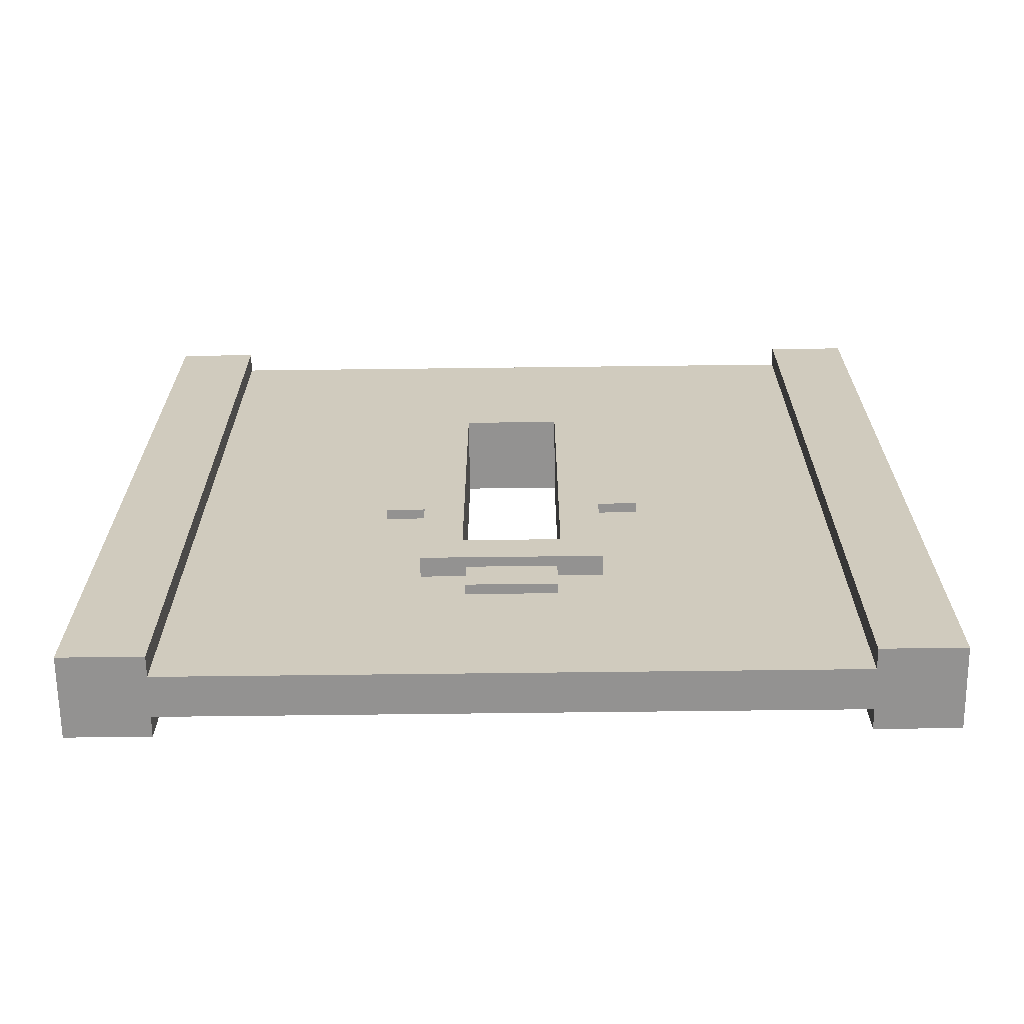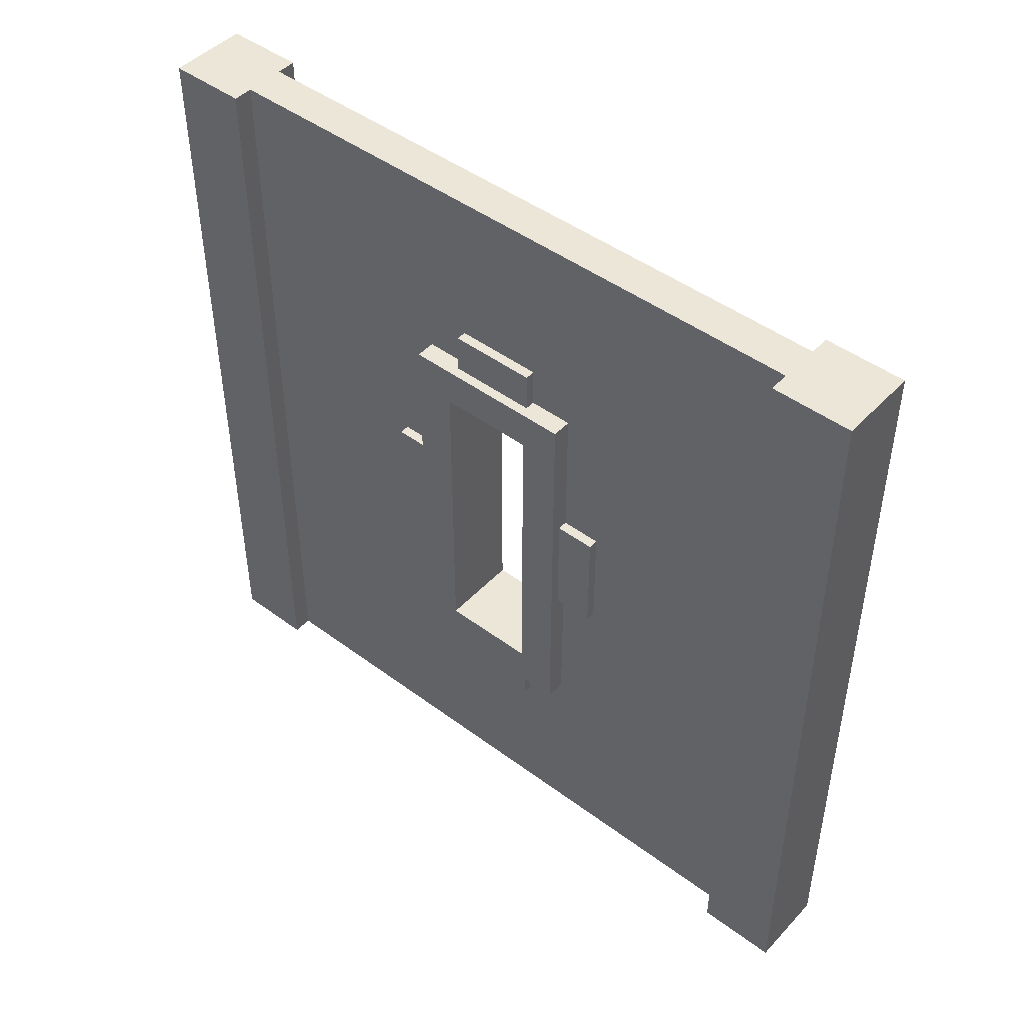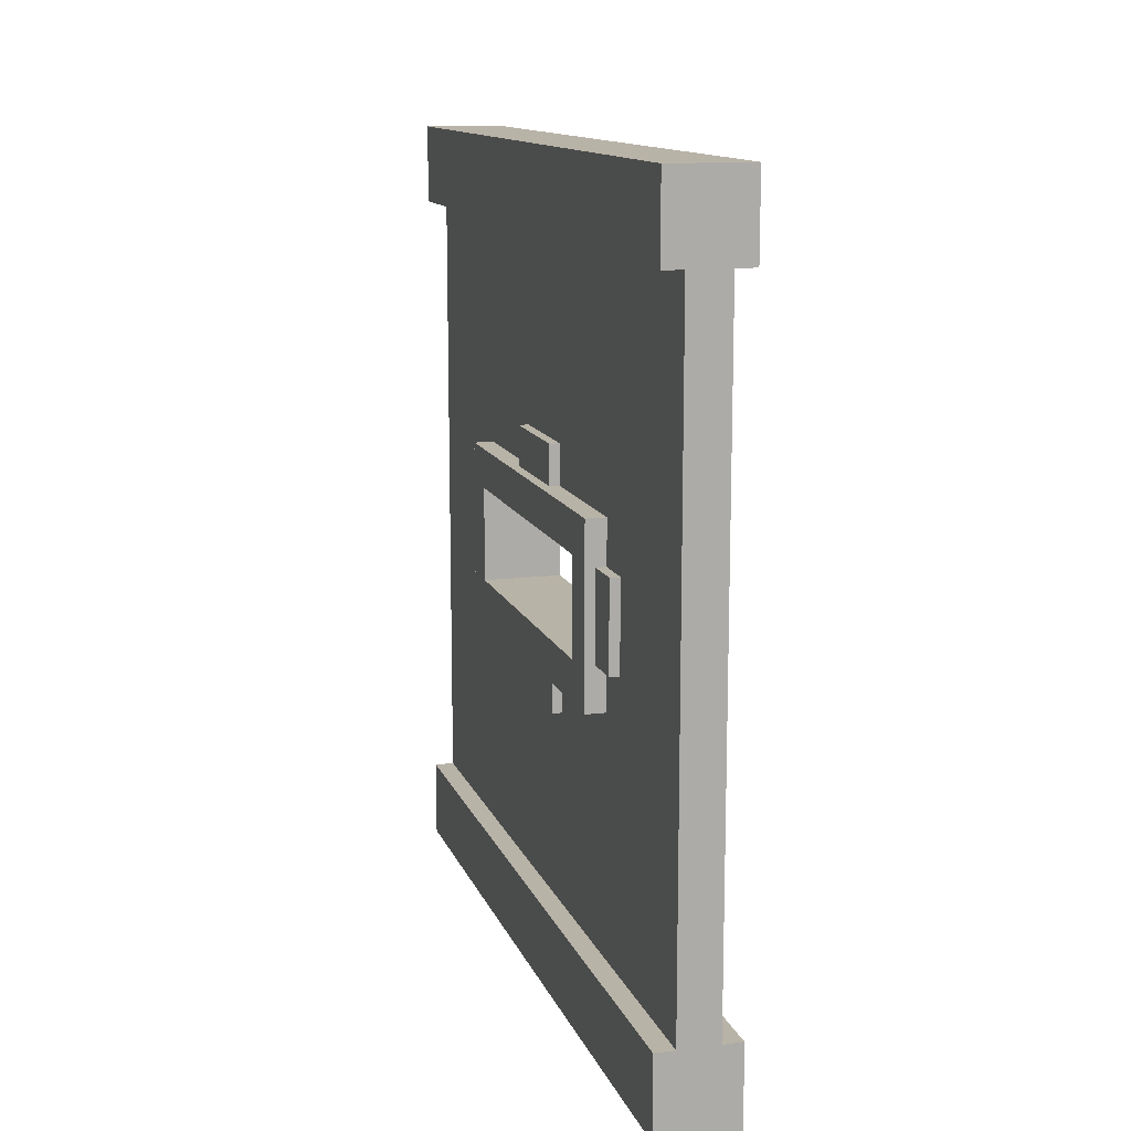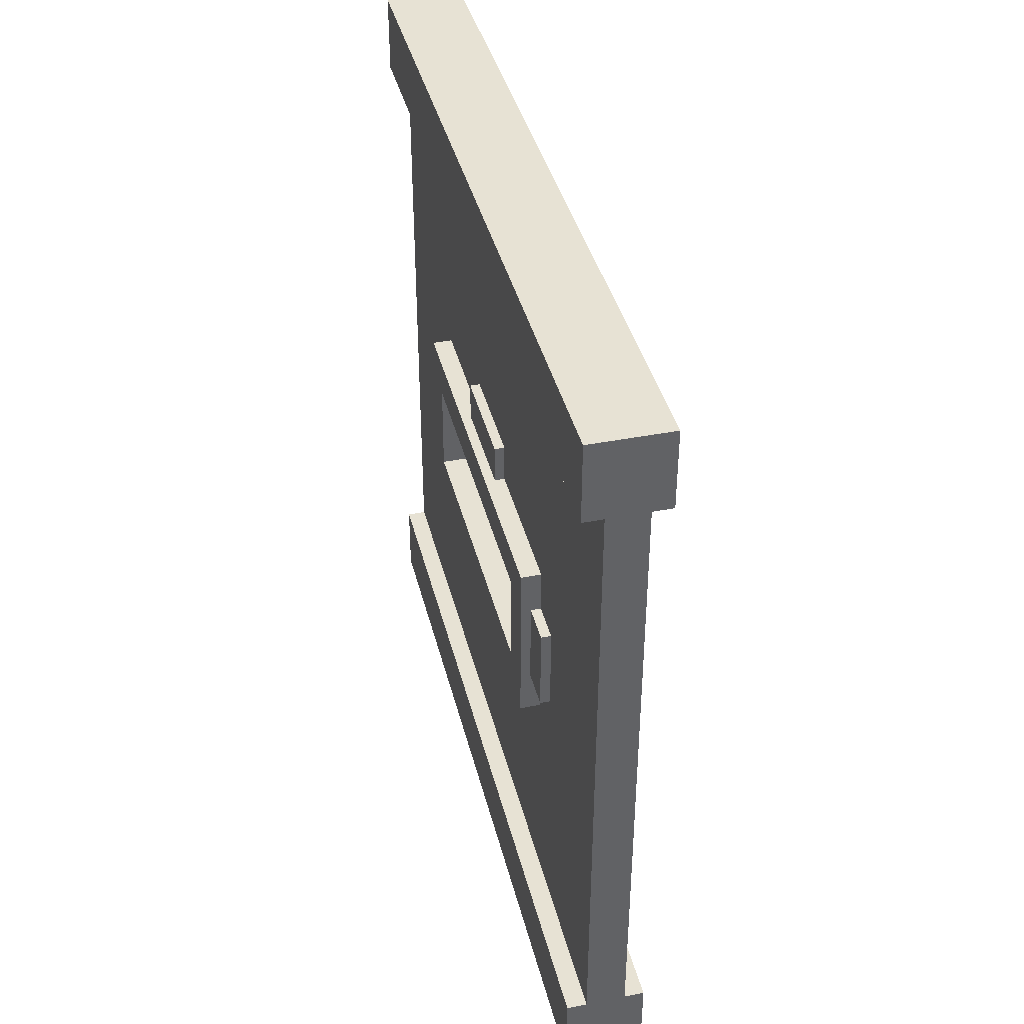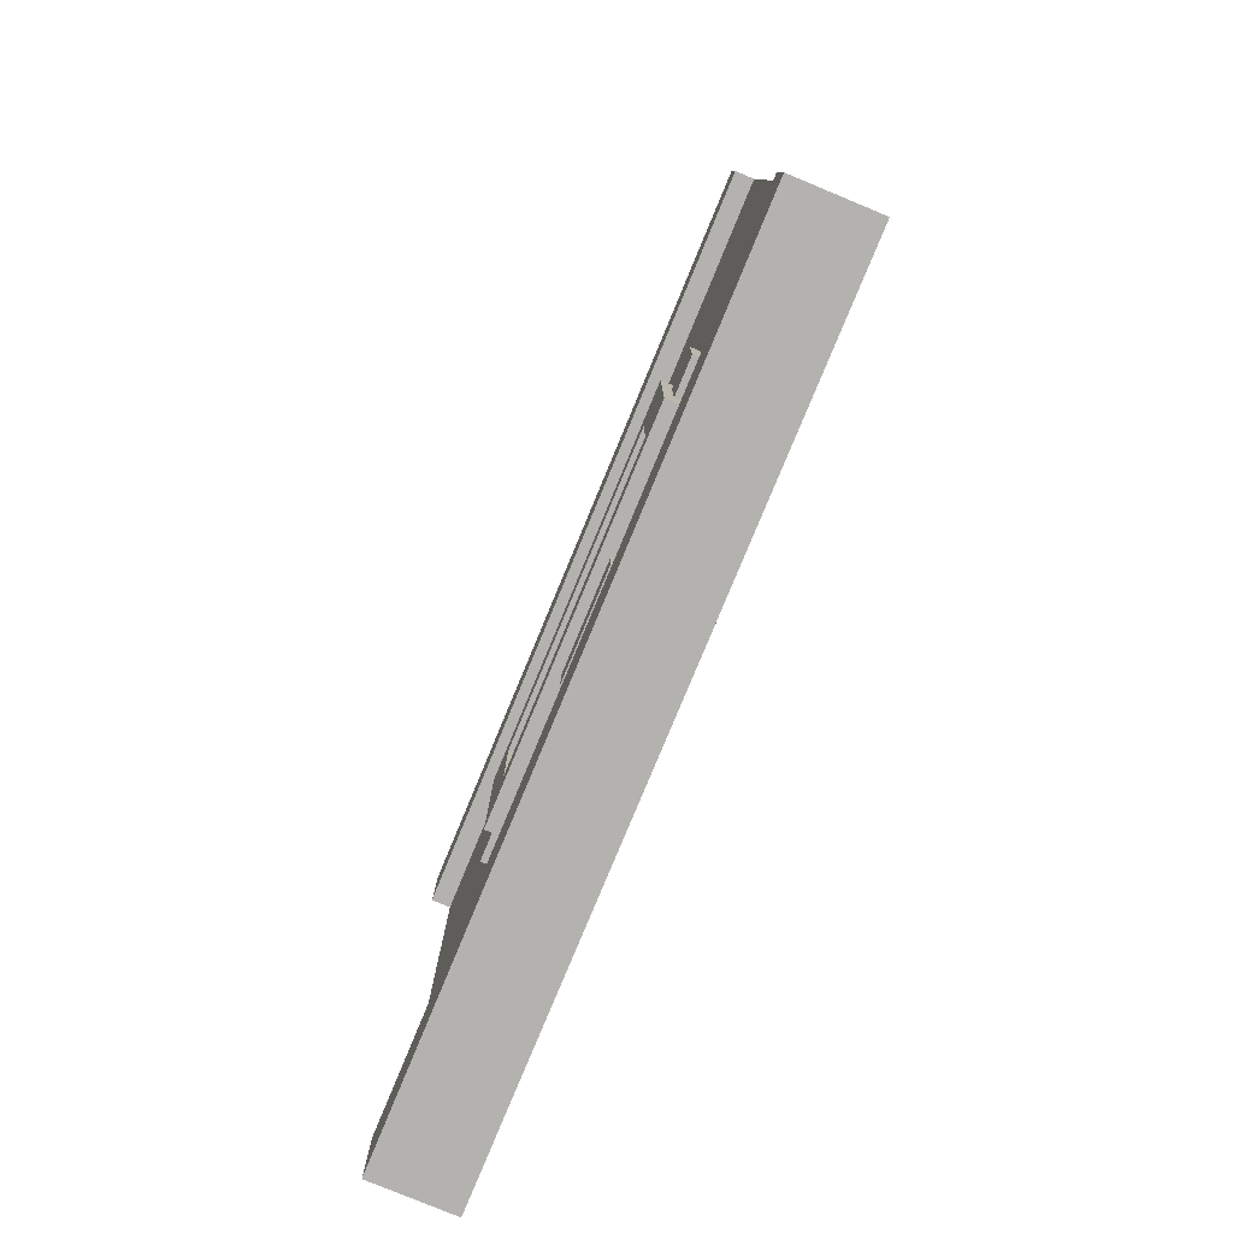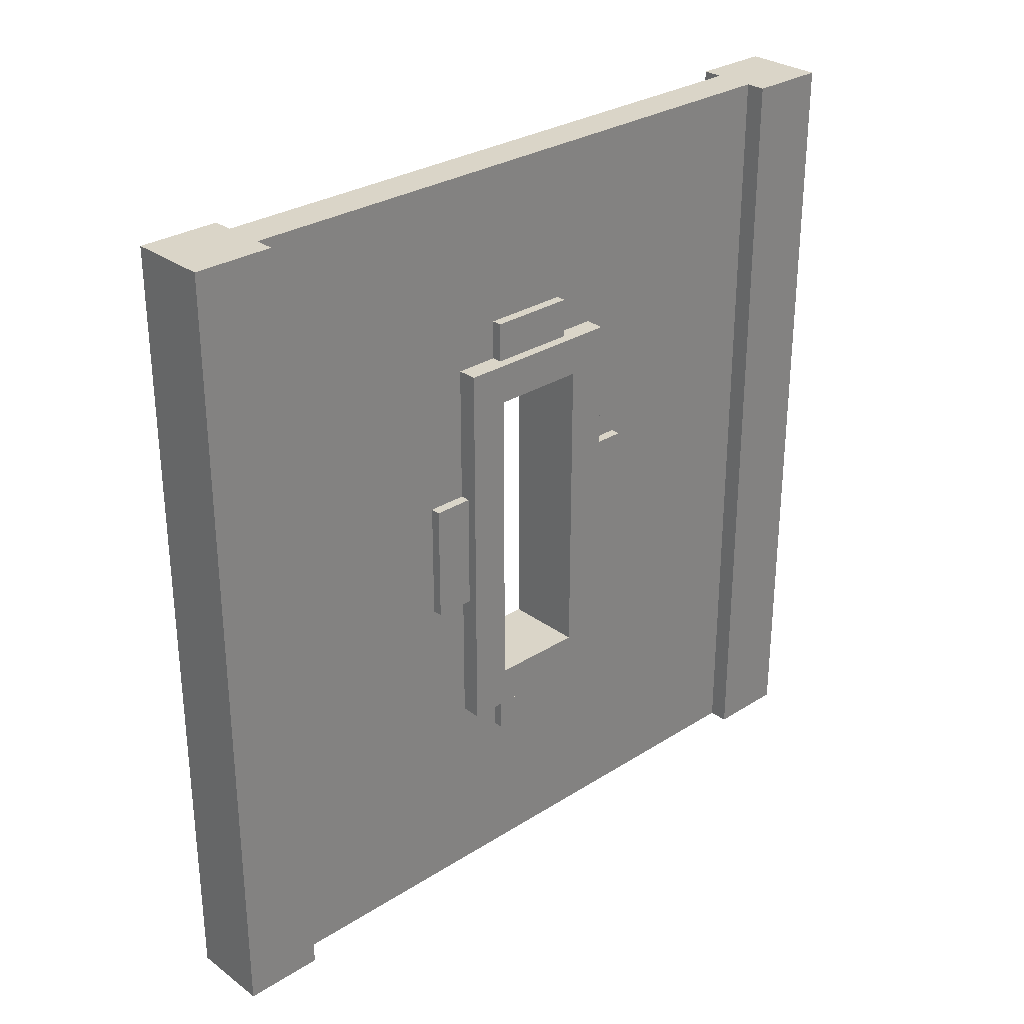
<metadata>
{"format":"obj","ext":"obj","renderer":"f3d","projection":"perspective","resolution":1024,"background":"white","views":[{"elev":-66.5,"azim":90.7,"up":"+Y"},{"elev":46.4,"azim":130.3,"up":"+Y"},{"elev":12.9,"azim":-16.0,"up":"+Z"},{"elev":39.8,"azim":-13.7,"up":"+Z"},{"elev":-79.8,"azim":157.5,"up":"+Z"},{"elev":29.4,"azim":-133.0,"up":"+Y"}]}
</metadata>
<code>
g wallWindowStone
v 0.425 0.75 -0.11
v 0.425 0.75 -0.055
v 0.4 0.75 -0.11
v 0.4125 0.75 -0.055
v 0.4125 0.75 0.055
v 0.4 0.75 0.11
v 0.425 0.75 0.11
v 0.425 0.75 0.055
v 0.5 0.3 -0.06
v 0.4 0.3 -0.06
v 0.5 0.7 -0.06
v 0.4 0.7 -0.06
v 0.4125 0.8 -0.055
v 0.4125 0.8 0.055
v 0.4125 0.2 -0.055
v 0.425 0.2 -0.055
v 0.4125 0.25 -0.055
v 0.425 0.25 -0.055
v 0.425 0.575 0.11
v 0.4125 0.575 0.11
v 0.4125 0.4375 0.11
v 0.4 0.25 0.11
v 0.425 0.4375 0.11
v 0.425 0.25 0.11
v 0.475 0.575 -0.11
v 0.4875 0.575 -0.11
v 0.475 0.75 -0.11
v 0.5 0.75 -0.11
v 0.4875 0.4375 -0.11
v 0.5 0.25 -0.11
v 0.475 0.4375 -0.11
v 0.475 0.25 -0.11
v 0.425 0.8 -0.055
v 0.425 0.8 0.055
v 0.475 0.75 -0.055
v 0.4875 0.75 -0.055
v 0.475 0.8 -0.055
v 0.4875 0.8 -0.055
v 0.475 0.4375 -0.16
v 0.4875 0.4375 -0.16
v 0.475 0.575 -0.16
v 0.4875 0.575 -0.16
v 0.425 0.575 -0.16
v 0.425 0.575 -0.11
v 0.4125 0.575 -0.16
v 0.4125 0.575 -0.11
v 0.4875 0.8 0.055
v 0.475 0.8 0.055
v 0.4875 0.2 0.055
v 0.475 0.2 0.055
v 0.4875 0.25 0.055
v 0.475 0.25 0.055
v 0.4875 0.25 -0.055
v 0.4875 0.2 -0.055
v 0.4125 0.4375 0.16
v 0.4125 0.575 0.16
v 0.475 0.75 0.11
v 0.5 0.75 0.11
v 0.475 0.575 0.11
v 0.4875 0.575 0.11
v 0.4875 0.425 0.11
v 0.5 0.25 0.11
v 0.475 0.425 0.11
v 0.475 0.25 0.11
v 0.5 0.3 0.06
v 0.4 0.3 0.06
v 0.425 0.25 0.055
v 0.4125 0.25 0.055
v 0.4 0.25 -0.11
v 0.425 0.25 -0.11
v 0.475 0.2 -0.055
v 0.475 0.25 -0.055
v 0.4125 0.425 -0.11
v 0.425 0.425 -0.11
v 0.425 0.575 0.16
v 0.425 0.2 0.055
v 0.4125 0.2 0.055
v 0.425 0.4375 0.16
v 0.425 0.425 -0.16
v 0.4125 0.425 -0.16
v 0.4 0.7 0.06
v 0.5 0.7 0.06
v 0.4875 0.575 0.16
v 0.475 0.575 0.16
v 0.4875 0.425 0.16
v 0.4875 0.75 0.055
v 0.475 0.75 0.055
v 0.475 0.425 0.16
v 0.475 0 0.4
v 0.5 0 0.4
v 0.475 1 0.4
v 0.5 1 0.4
v 0.425 0 -0.4
v 0.4 0 -0.4
v 0.425 1 -0.4
v 0.4 1 -0.4
v 0.4 0 0.4
v 0.4 1 0.4
v 0.4 0 0.5
v 0.4 1 0.5
v 0.5 0 -0.4
v 0.475 0 -0.4
v 0.5 1 -0.4
v 0.475 1 -0.4
v 0.5 1 -0.5
v 0.5 0 -0.5
v 0.4 1 -0.5
v 0.4 0 -0.5
v 0.5 1 0.5
v 0.425 1 0.4
v 0.425 0 0.4
v 0.5 0 0.5
f 3 2 1
f 2 3 4
f 4 3 5
f 6 5 3
f 7 5 6
f 5 7 8
f 11 10 9
f 10 11 12
f 5 13 4
f 13 5 14
f 17 16 15
f 16 17 18
f 7 20 19
f 6 20 7
f 6 21 20
f 22 21 6
f 22 23 21
f 23 22 24
f 27 26 25
f 28 26 27
f 28 29 26
f 30 29 28
f 30 31 29
f 31 30 32
f 13 34 33
f 34 13 14
f 37 36 35
f 36 37 38
f 41 40 39
f 40 41 42
f 45 44 43
f 44 45 46
f 38 48 47
f 48 38 37
f 51 50 49
f 50 51 52
f 51 54 53
f 54 51 49
f 55 20 21
f 20 55 56
f 59 58 57
f 60 58 59
f 61 58 60
f 58 61 62
f 63 62 61
f 62 63 64
f 9 66 65
f 66 9 10
f 22 67 24
f 67 22 68
f 68 22 17
f 69 17 22
f 70 17 69
f 17 70 18
f 72 54 71
f 54 72 53
f 44 3 1
f 46 3 44
f 73 3 46
f 3 73 69
f 74 69 73
f 69 74 70
f 20 75 19
f 75 20 56
f 67 77 76
f 77 67 68
f 34 5 8
f 5 34 14
f 77 16 76
f 16 77 15
f 75 55 78
f 55 75 56
f 26 40 42
f 40 26 29
f 73 79 74
f 79 73 80
f 81 65 66
f 65 81 82
f 81 11 82
f 11 81 12
f 73 45 80
f 45 73 46
f 45 79 80
f 79 45 43
f 13 2 4
f 2 13 33
f 55 23 78
f 23 55 21
f 77 17 15
f 17 77 68
f 42 25 26
f 25 42 41
f 60 84 83
f 84 60 59
f 83 61 60
f 61 83 85
f 36 27 35
f 36 28 27
f 28 36 86
f 86 58 28
f 58 86 57
f 57 86 87
f 31 40 29
f 40 31 39
f 47 36 38
f 36 47 86
f 83 88 85
f 88 83 84
f 50 54 49
f 54 50 71
f 88 61 85
f 61 88 63
f 51 64 52
f 51 62 64
f 62 51 30
f 53 30 51
f 30 53 32
f 32 53 72
f 47 87 86
f 87 47 48
f 11 58 82
f 82 58 65
f 11 28 58
f 62 65 58
f 28 11 30
f 62 9 65
f 30 9 62
f 9 30 11
f 69 10 3
f 10 69 22
f 12 3 10
f 10 22 66
f 3 12 6
f 66 22 81
f 6 12 81
f 6 81 22
f 91 90 89
f 90 91 92
f 95 94 93
f 94 95 96
f 99 98 97
f 98 99 100
f 103 102 101
f 102 103 104
f 103 106 105
f 106 103 101
f 107 103 105
f 103 107 104
f 104 107 95
f 95 107 96
f 94 107 108
f 107 94 96
f 107 106 108
f 106 107 105
f 102 106 101
f 106 102 108
f 108 102 93
f 108 93 94
f 91 109 92
f 109 91 100
f 100 91 110
f 100 110 98
f 98 111 97
f 111 98 110
f 109 90 92
f 90 109 112
f 99 90 112
f 90 99 89
f 89 99 111
f 111 99 97
f 109 99 112
f 99 109 100
f 111 102 89
f 102 111 93
f 64 50 52
f 89 50 64
f 89 71 50
f 89 64 88
f 89 88 91
f 88 64 63
f 84 91 88
f 59 91 84
f 57 91 59
f 87 91 57
f 48 91 87
f 37 91 48
f 37 104 91
f 102 71 89
f 27 104 37
f 104 27 102
f 35 27 37
f 102 27 41
f 25 41 27
f 39 102 41
f 71 102 32
f 32 102 39
f 71 32 72
f 32 39 31
f 7 34 8
f 110 34 7
f 110 33 34
f 110 7 75
f 110 75 111
f 75 7 19
f 78 111 75
f 23 111 78
f 24 111 23
f 67 111 24
f 76 111 67
f 16 111 76
f 16 93 111
f 95 33 110
f 70 93 16
f 93 70 95
f 18 70 16
f 95 70 79
f 74 79 70
f 43 95 79
f 33 95 1
f 1 95 43
f 33 1 2
f 1 43 44
f 95 91 104
f 91 95 110

</code>
